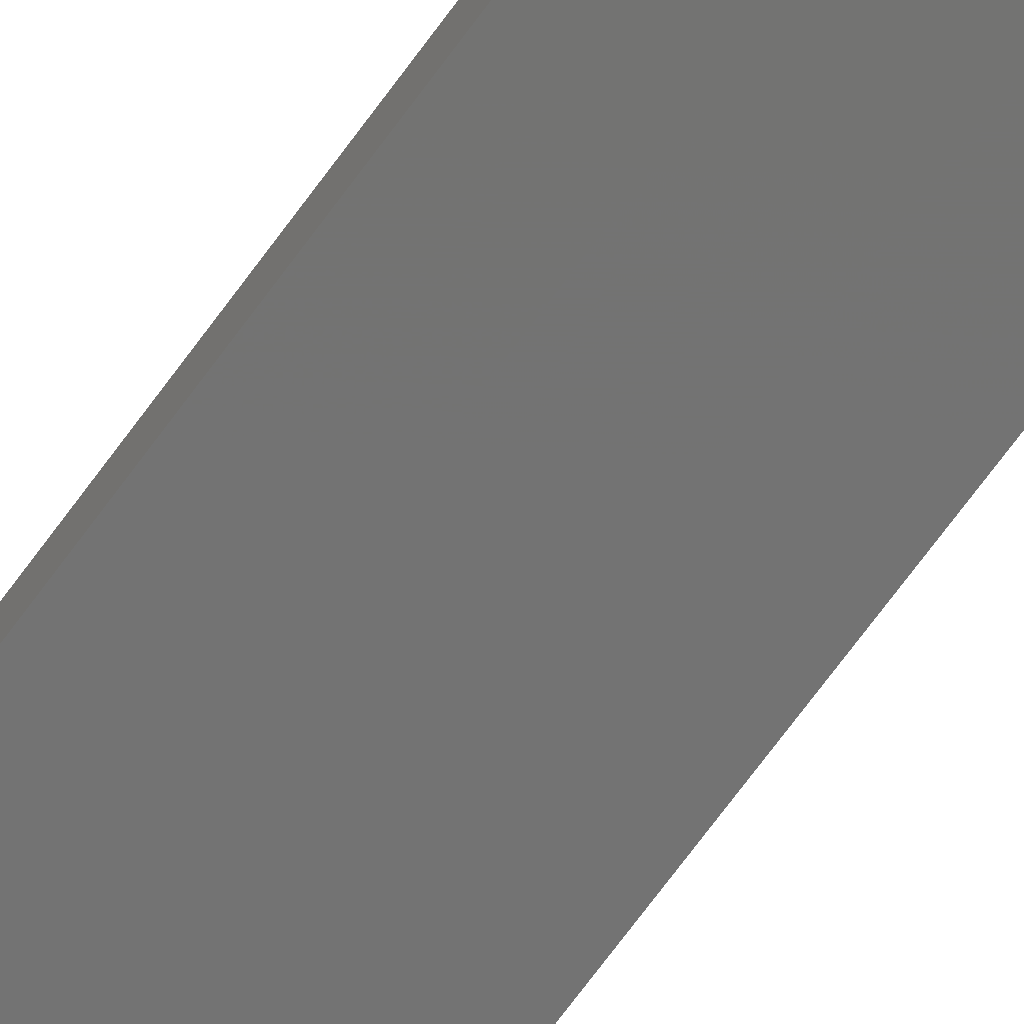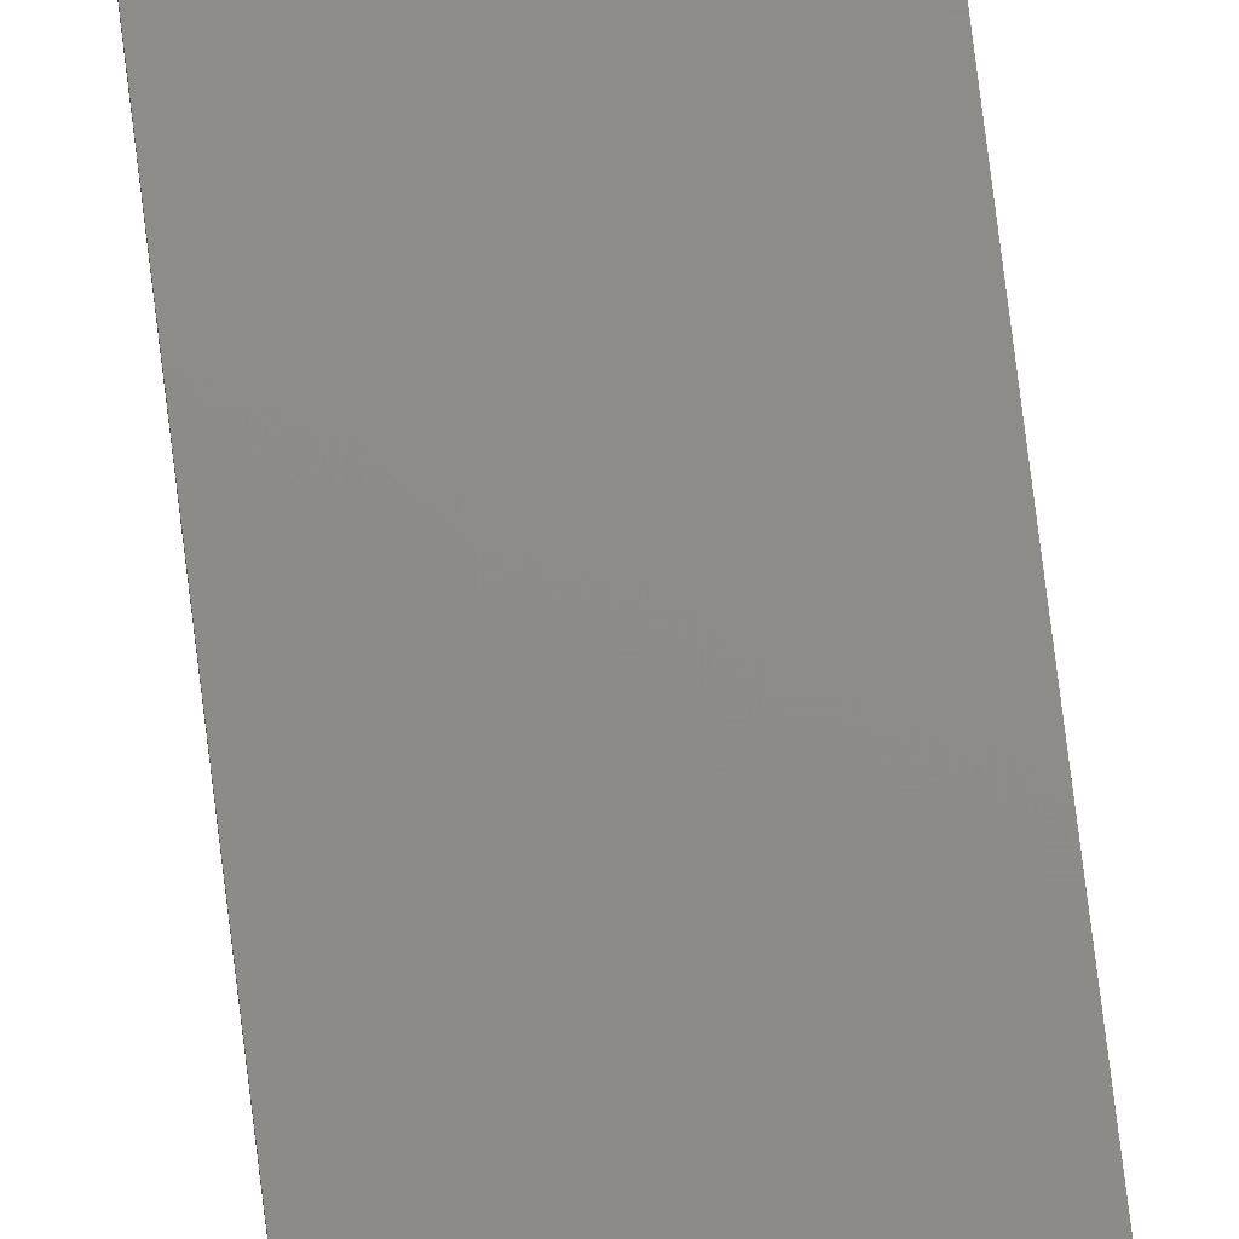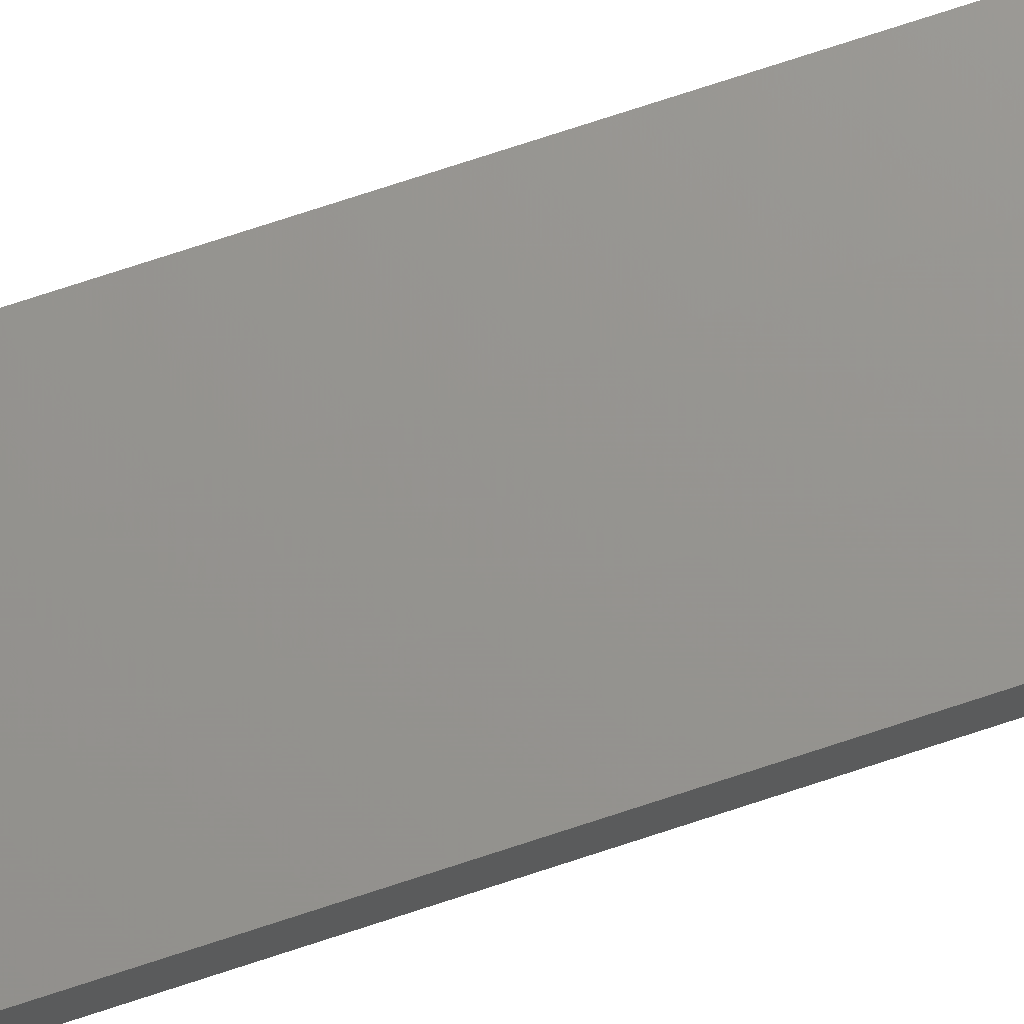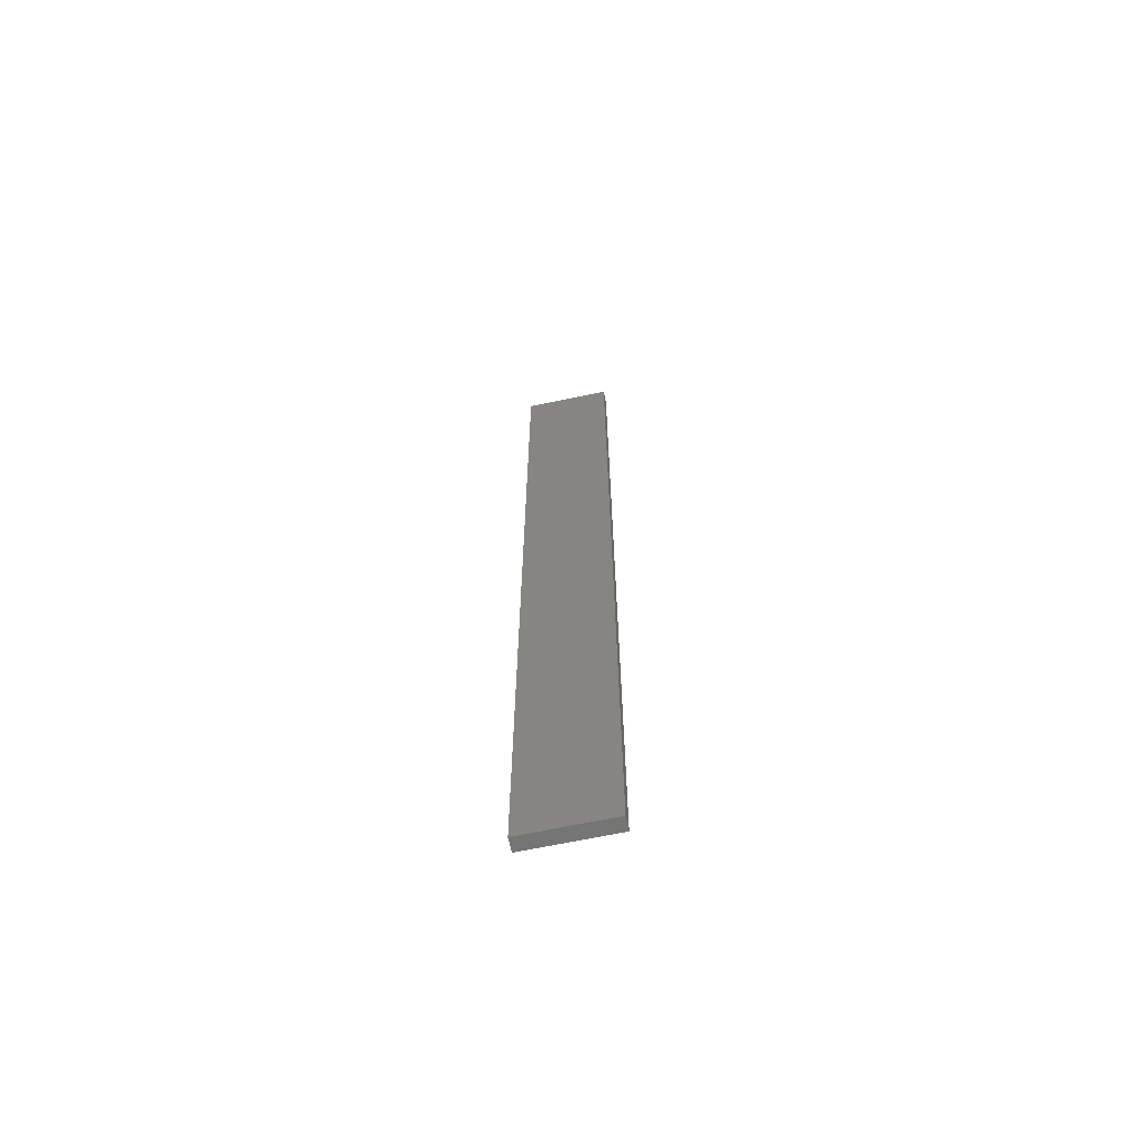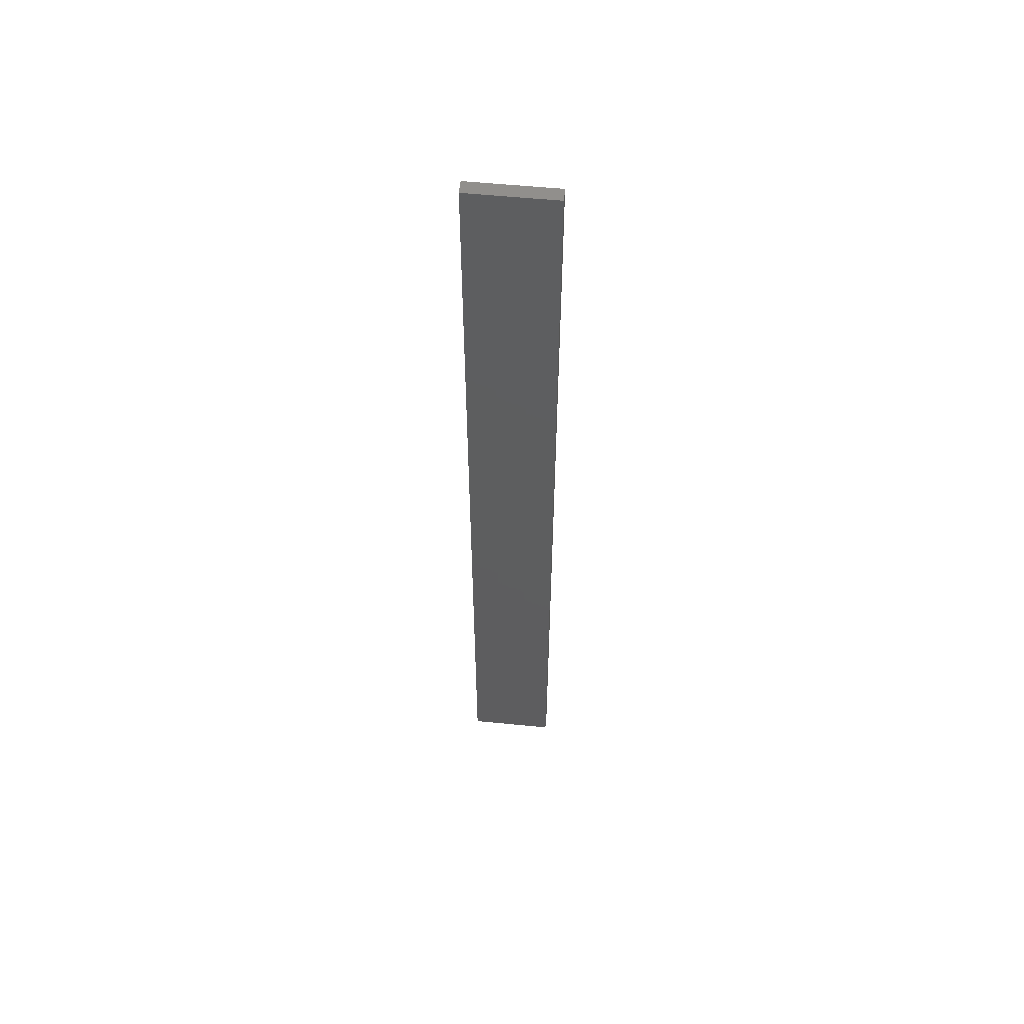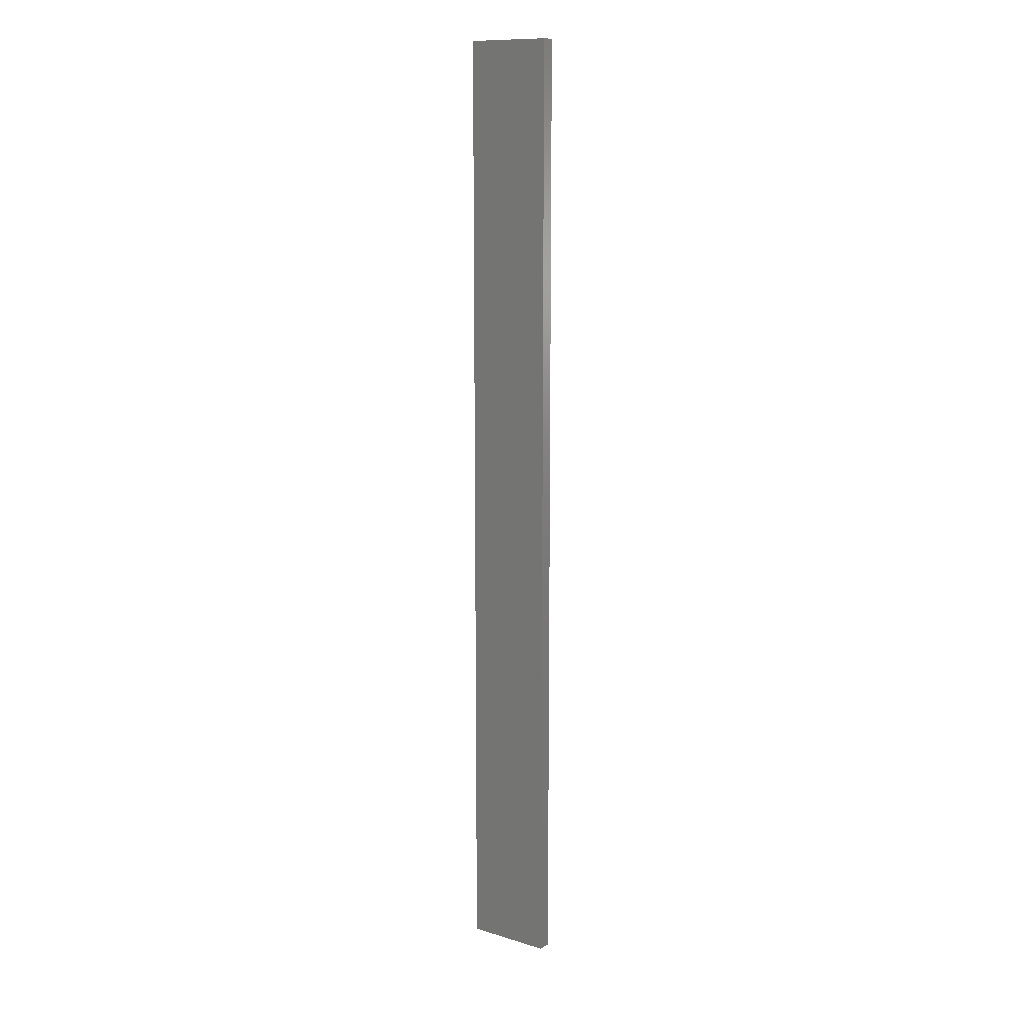
<metadata>
{"format":"stl","ext":"stl","renderer":"f3d","projection":"perspective","resolution":1024,"background":"white","views":[{"elev":-65.0,"azim":144.9,"up":"+Y"},{"elev":75.1,"azim":173.0,"up":"+Y"},{"elev":71.0,"azim":-108.5,"up":"+Y"},{"elev":-66.4,"azim":-168.2,"up":"+Z"},{"elev":56.5,"azim":-174.2,"up":"+Z"},{"elev":11.9,"azim":35.4,"up":"+Z"}]}
</metadata>
<code>
# stl→obj: 16 verts, 28 faces
v -0.1612 4.35 -324
v -0.05288 4.35 -324
v -0.05288 4.35 -327.6
v -0.1612 4.35 -327.6
v -0.2695 4.351 -324
v -0.2695 4.351 -327.6
v -0.3779 4.351 -324
v -0.3779 4.351 -327.6
v -0.3779 4.301 -324
v -0.3779 4.301 -327.6
v -0.05307 4.3 -327.6
v -0.1613 4.3 -324
v -0.1613 4.3 -327.6
v -0.05307 4.3 -324
v -0.2696 4.301 -324
v -0.2696 4.301 -327.6
f 1 2 3
f 1 3 4
f 5 4 6
f 5 1 4
f 7 6 8
f 7 5 6
f 9 7 8
f 9 8 10
f 11 12 13
f 14 12 11
f 13 15 16
f 12 15 13
f 16 9 10
f 15 9 16
f 2 14 11
f 2 11 3
f 9 15 7
f 15 5 7
f 15 12 5
f 12 1 5
f 12 14 1
f 14 2 1
f 16 10 8
f 6 16 8
f 13 16 6
f 4 13 6
f 11 13 4
f 3 11 4

</code>
